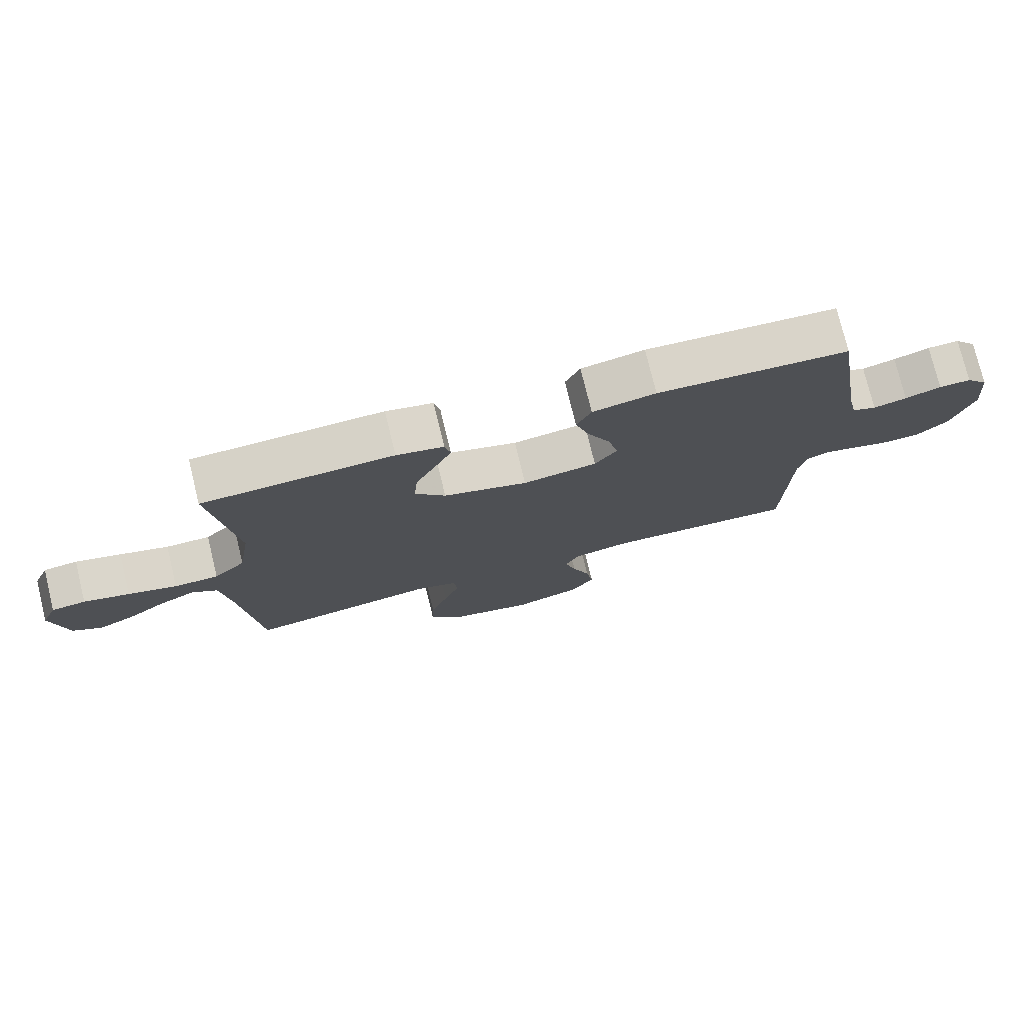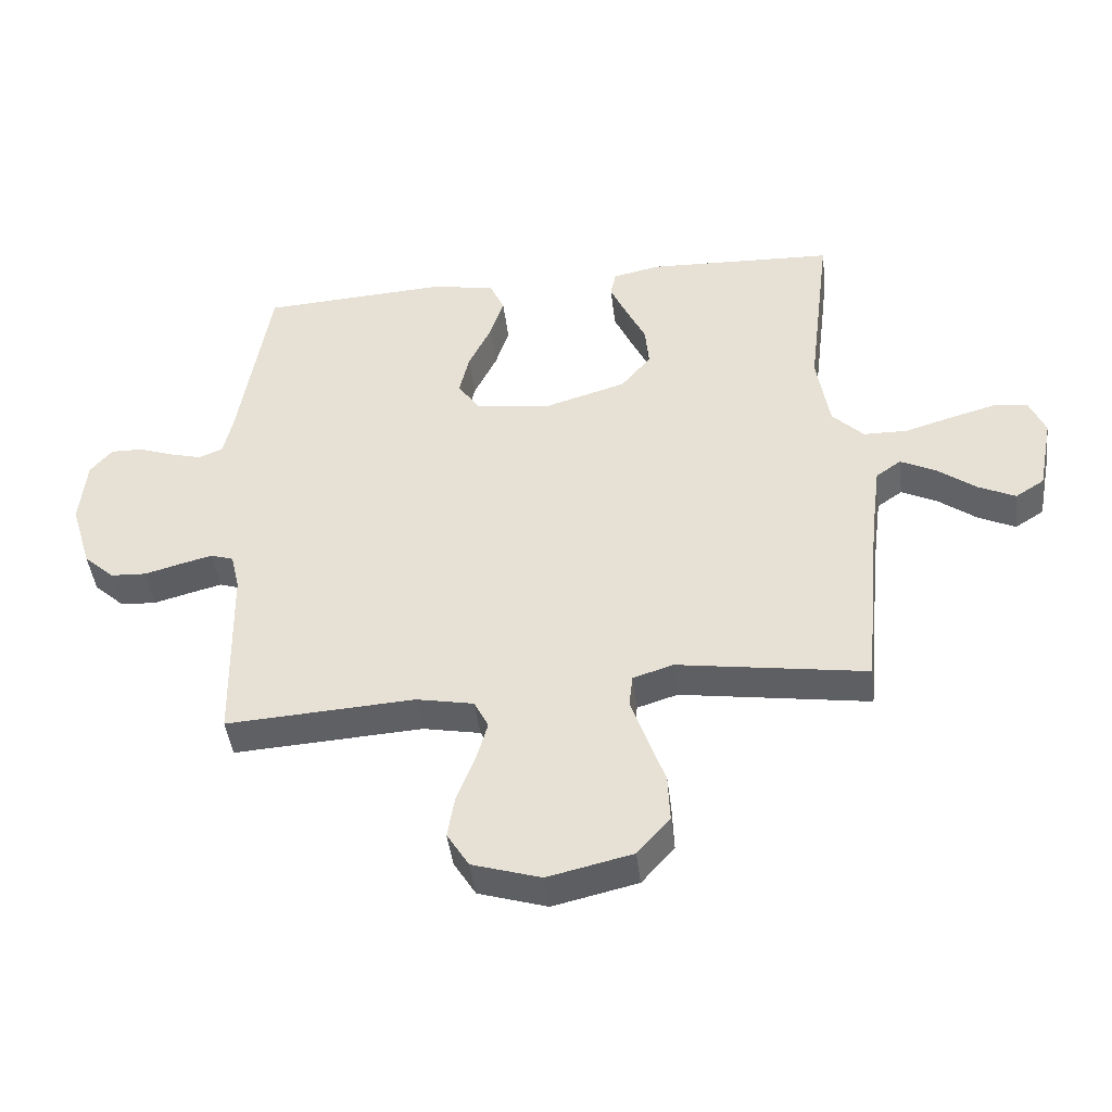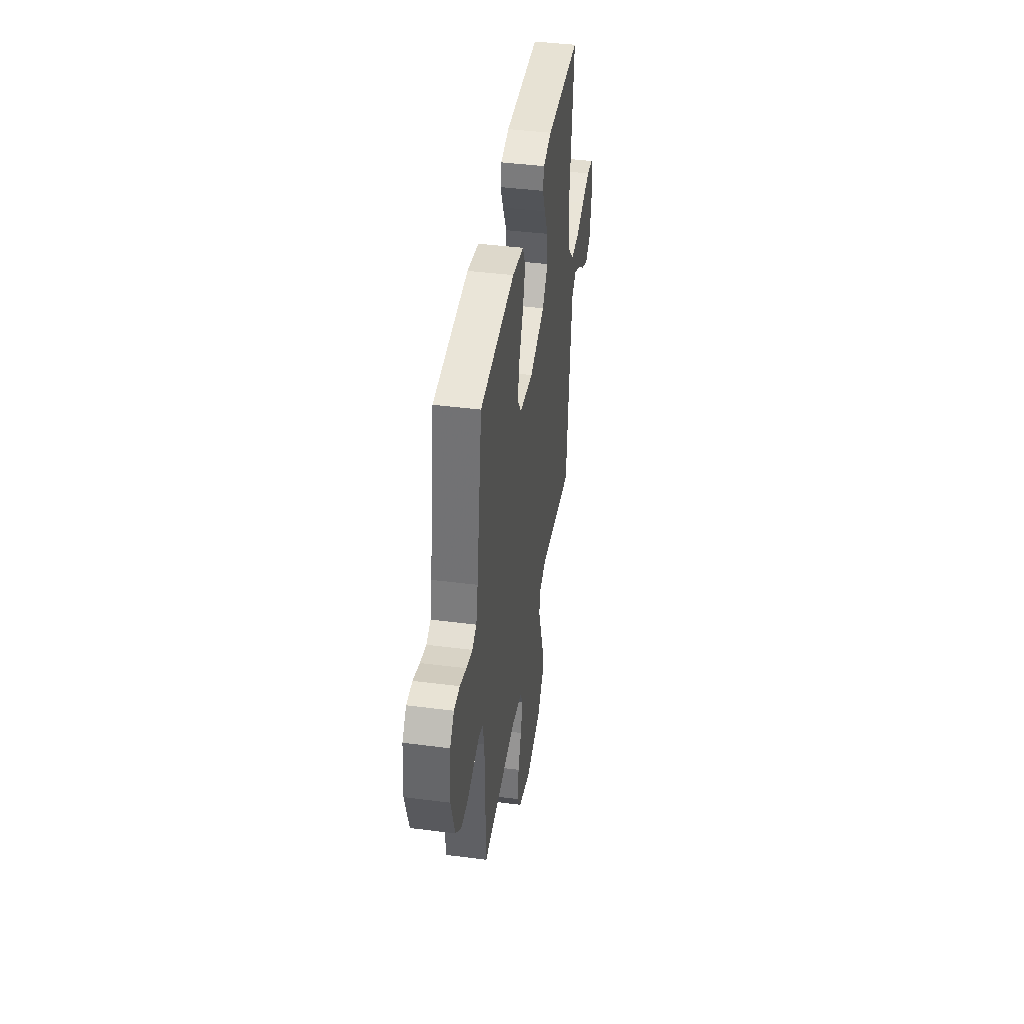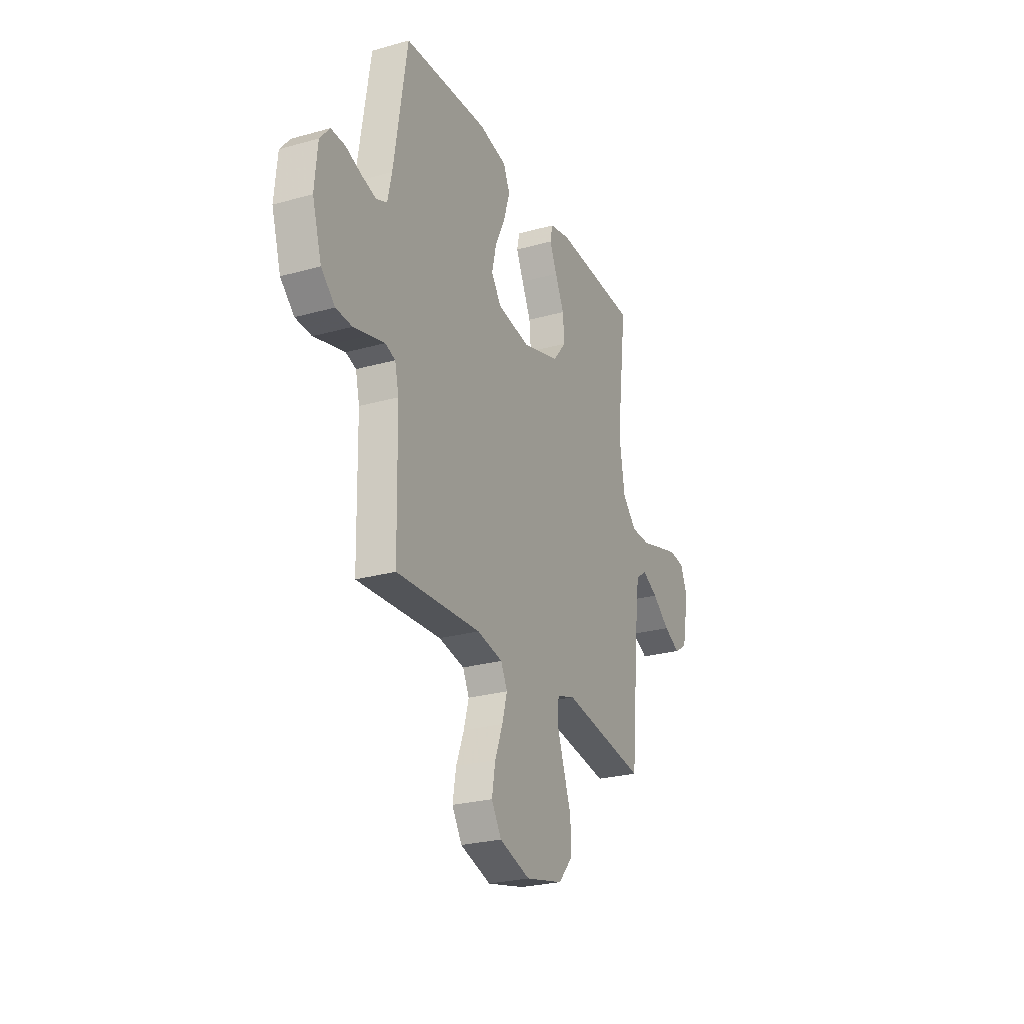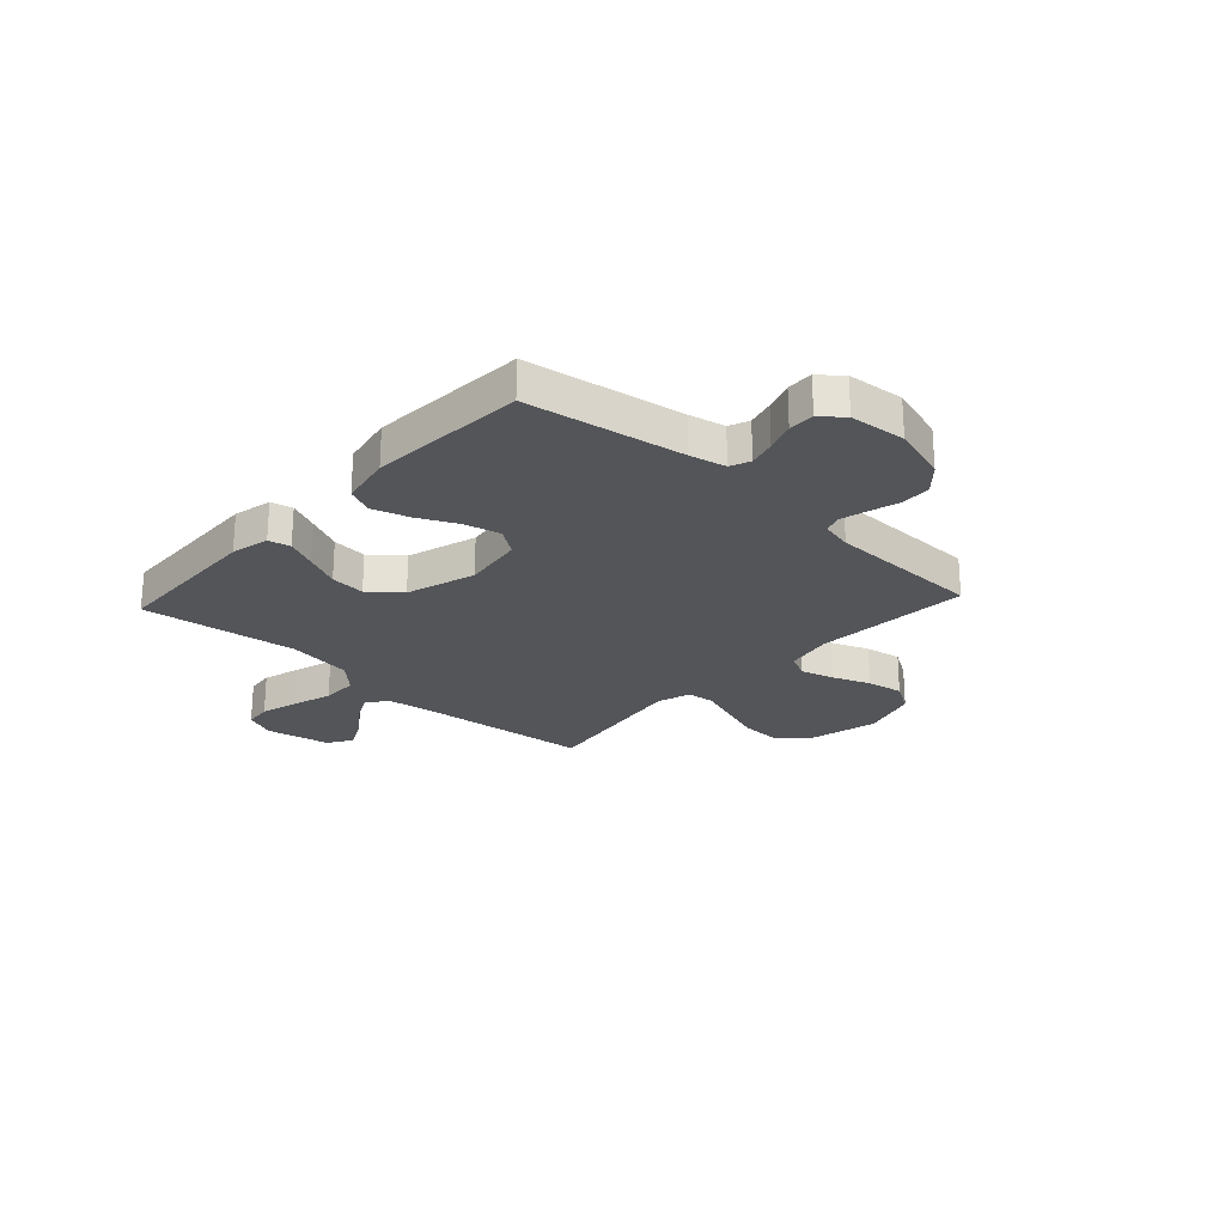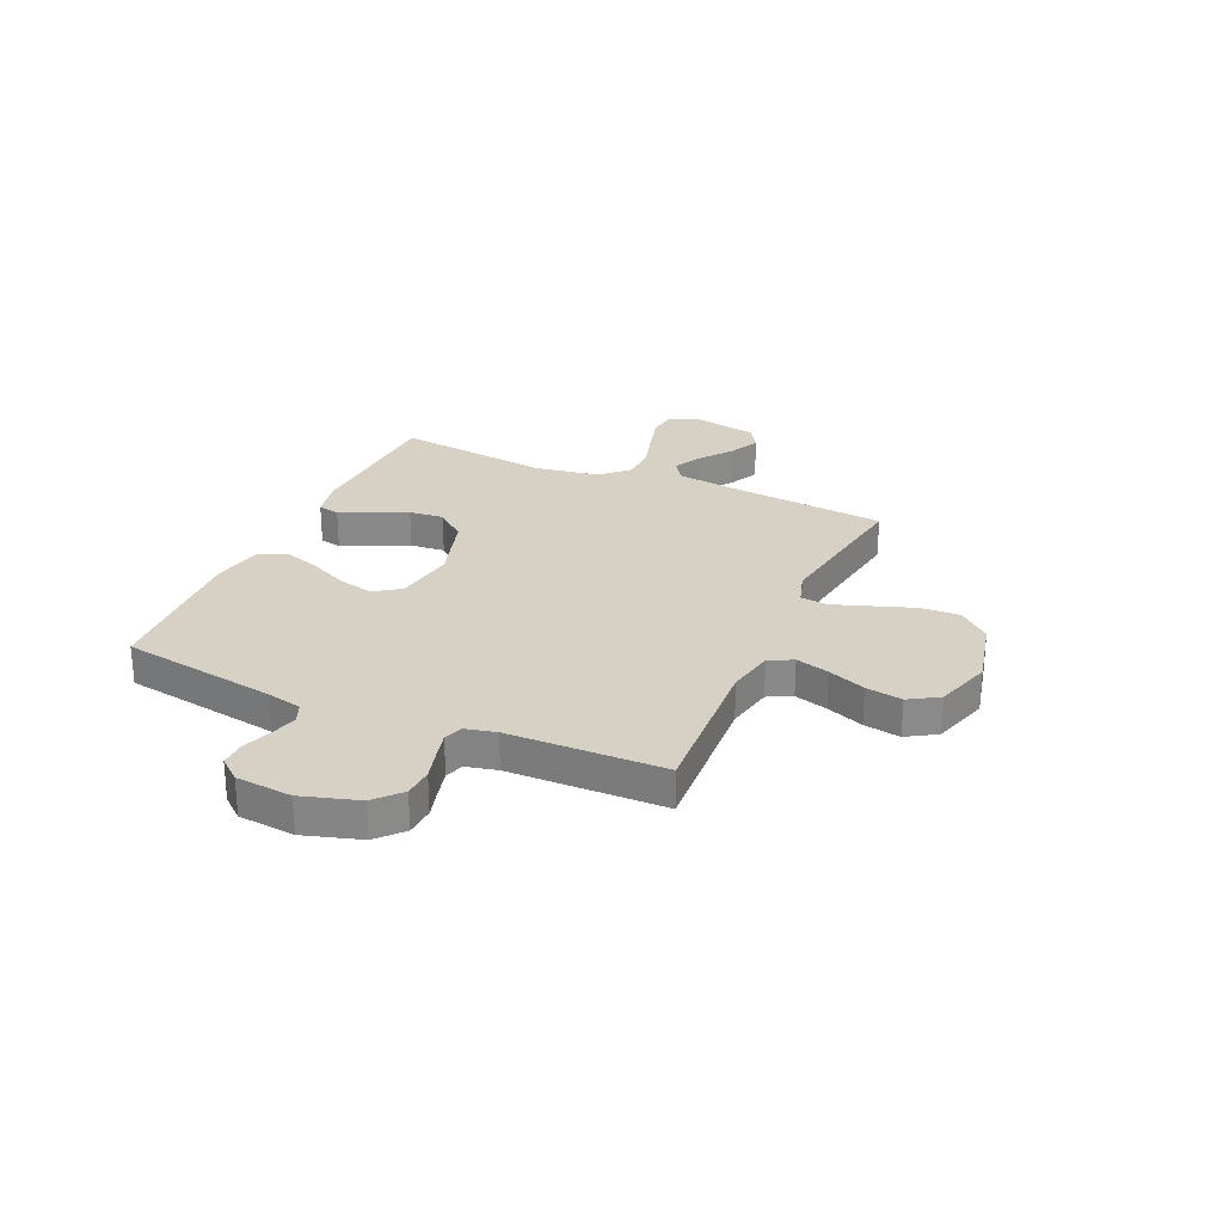
<metadata>
{"format":"obj","ext":"obj","renderer":"f3d","projection":"perspective","resolution":1024,"background":"white","views":[{"elev":76.3,"azim":-13.7,"up":"+Z"},{"elev":-44.5,"azim":-173.0,"up":"+Z"},{"elev":42.3,"azim":98.8,"up":"+Z"},{"elev":-26.0,"azim":114.0,"up":"+Z"},{"elev":-24.1,"azim":47.3,"up":"+Y"},{"elev":27.0,"azim":114.0,"up":"+Y"}]}
</metadata>
<code>
v -0.5 0.07 0.5
v -0.2 0.07 0.513
v -0.126 0.07 0.497
v -0.117 0.07 0.455
v -0.143 0.07 0.397
v -0.175 0.07 0.329
v -0.181 0.07 0.262
v -0.133 0.07 0.204
v 0 0.07 0.164
v 0.117 0.07 0.182
v 0.152 0.07 0.232
v 0.136 0.07 0.301
v 0.1 0.07 0.376
v 0.078 0.07 0.446
v 0.101 0.07 0.497
v 0.2 0.07 0.517
v 0.5 0.07 0.5
v 0.548 0.07 0.2
v 0.563 0.07 0.131
v 0.601 0.07 0.115
v 0.653 0.07 0.129
v 0.709 0.07 0.149
v 0.759 0.07 0.15
v 0.794 0.07 0.108
v 0.804 0.07 0
v 0.771 0.07 -0.109
v 0.722 0.07 -0.154
v 0.665 0.07 -0.157
v 0.607 0.07 -0.141
v 0.556 0.07 -0.128
v 0.52 0.07 -0.14
v 0.506 0.07 -0.2
v 0.5 0.07 -0.5
v 0.2 0.07 -0.482
v 0.109 0.07 -0.5
v 0.086 0.07 -0.546
v 0.104 0.07 -0.61
v 0.132 0.07 -0.682
v 0.144 0.07 -0.752
v 0.109 0.07 -0.809
v 0 0.07 -0.843
v -0.134 0.07 -0.812
v -0.186 0.07 -0.753
v -0.183 0.07 -0.678
v -0.155 0.07 -0.598
v -0.13 0.07 -0.526
v -0.136 0.07 -0.474
v -0.2 0.07 -0.454
v -0.5 0.07 -0.5
v -0.529 0.07 -0.2
v -0.545 0.07 -0.077
v -0.585 0.07 -0.049
v -0.641 0.07 -0.077
v -0.703 0.07 -0.124
v -0.761 0.07 -0.152
v -0.807 0.07 -0.123
v -0.831 0.07 0
v -0.806 0.07 0.059
v -0.752 0.07 0.066
v -0.68 0.07 0.046
v -0.603 0.07 0.023
v -0.533 0.07 0.024
v -0.483 0.07 0.075
v -0.463 0.07 0.2
v -0.5 0 0.5
v -0.2 0 0.513
v -0.126 0 0.497
v -0.117 0 0.455
v -0.143 0 0.397
v -0.175 0 0.329
v -0.181 0 0.262
v -0.133 0 0.204
v 0 0 0.164
v 0.117 0 0.182
v 0.152 0 0.232
v 0.136 0 0.301
v 0.1 0 0.376
v 0.078 0 0.446
v 0.101 0 0.497
v 0.2 0 0.517
v 0.5 0 0.5
v 0.548 0 0.2
v 0.563 0 0.131
v 0.601 0 0.115
v 0.653 0 0.129
v 0.709 0 0.149
v 0.759 0 0.15
v 0.794 0 0.108
v 0.804 0 0
v 0.771 0 -0.109
v 0.722 0 -0.154
v 0.665 0 -0.157
v 0.607 0 -0.141
v 0.556 0 -0.128
v 0.52 0 -0.14
v 0.506 0 -0.2
v 0.5 0 -0.5
v 0.2 0 -0.482
v 0.109 0 -0.5
v 0.086 0 -0.546
v 0.104 0 -0.61
v 0.132 0 -0.682
v 0.144 0 -0.752
v 0.109 0 -0.809
v 0 0 -0.843
v -0.134 0 -0.812
v -0.186 0 -0.753
v -0.183 0 -0.678
v -0.155 0 -0.598
v -0.13 0 -0.526
v -0.136 0 -0.474
v -0.2 0 -0.454
v -0.5 0 -0.5
v -0.529 0 -0.2
v -0.545 0 -0.077
v -0.585 0 -0.049
v -0.641 0 -0.077
v -0.703 0 -0.124
v -0.761 0 -0.152
v -0.807 0 -0.123
v -0.831 0 0
v -0.806 0 0.059
v -0.752 0 0.066
v -0.68 0 0.046
v -0.603 0 0.023
v -0.533 0 0.024
v -0.483 0 0.075
v -0.463 0 0.2
f 59 60 61
f 58 59 61
f 57 58 61
f 56 57 61
f 55 56 61
f 54 55 61
f 53 54 61
f 52 53 61 62
f 51 52 62 63
f 48 49 50
f 50 51 63
f 48 50 63
f 47 48 63
f 43 44 45
f 42 43 45
f 41 42 45
f 40 41 45
f 39 40 45
f 38 39 45
f 37 38 45
f 36 37 45 46
f 35 36 46 47
f 32 33 34
f 47 63 64
f 35 47 64
f 34 35 64
f 32 34 64
f 31 32 64
f 27 28 29
f 26 27 29
f 25 26 29
f 24 25 29
f 23 24 29
f 22 23 29
f 21 22 29
f 20 21 29 30
f 16 17 18
f 15 16 18
f 14 15 18
f 13 14 18
f 12 13 18
f 11 12 18 19
f 20 30 31
f 19 20 31
f 11 19 31
f 10 11 31
f 4 5 6
f 3 4 6
f 2 3 6
f 1 2 6
f 64 1 6
f 64 6 7
f 9 10 31
f 8 9 31 64
f 7 8 64
f 125 124 123
f 125 123 122
f 125 122 121
f 125 121 120
f 125 120 119
f 125 119 118
f 125 118 117
f 126 125 117 116
f 127 126 116 115
f 114 113 112
f 127 115 114
f 127 114 112
f 127 112 111
f 109 108 107
f 109 107 106
f 109 106 105
f 109 105 104
f 109 104 103
f 109 103 102
f 109 102 101
f 110 109 101 100
f 111 110 100 99
f 98 97 96
f 128 127 111
f 128 111 99
f 128 99 98
f 128 98 96
f 128 96 95
f 93 92 91
f 93 91 90
f 93 90 89
f 93 89 88
f 93 88 87
f 93 87 86
f 93 86 85
f 94 93 85 84
f 82 81 80
f 82 80 79
f 82 79 78
f 82 78 77
f 82 77 76
f 83 82 76 75
f 95 94 84
f 95 84 83
f 95 83 75
f 95 75 74
f 70 69 68
f 70 68 67
f 70 67 66
f 70 66 65
f 70 65 128
f 71 70 128
f 95 74 73
f 128 95 73 72
f 128 72 71
f 1 65 66 2
f 2 66 67 3
f 3 67 68 4
f 4 68 69 5
f 5 69 70 6
f 6 70 71 7
f 7 71 72 8
f 8 72 73 9
f 9 73 74 10
f 10 74 75 11
f 11 75 76 12
f 12 76 77 13
f 13 77 78 14
f 14 78 79 15
f 15 79 80 16
f 16 80 81 17
f 17 81 82 18
f 18 82 83 19
f 19 83 84 20
f 20 84 85 21
f 21 85 86 22
f 22 86 87 23
f 23 87 88 24
f 24 88 89 25
f 25 89 90 26
f 26 90 91 27
f 27 91 92 28
f 28 92 93 29
f 29 93 94 30
f 30 94 95 31
f 31 95 96 32
f 32 96 97 33
f 33 97 98 34
f 34 98 99 35
f 35 99 100 36
f 36 100 101 37
f 37 101 102 38
f 38 102 103 39
f 39 103 104 40
f 40 104 105 41
f 41 105 106 42
f 42 106 107 43
f 43 107 108 44
f 44 108 109 45
f 45 109 110 46
f 46 110 111 47
f 47 111 112 48
f 48 112 113 49
f 49 113 114 50
f 50 114 115 51
f 51 115 116 52
f 52 116 117 53
f 53 117 118 54
f 54 118 119 55
f 55 119 120 56
f 56 120 121 57
f 57 121 122 58
f 58 122 123 59
f 59 123 124 60
f 60 124 125 61
f 61 125 126 62
f 62 126 127 63
f 63 127 128 64
f 64 128 65 1

</code>
